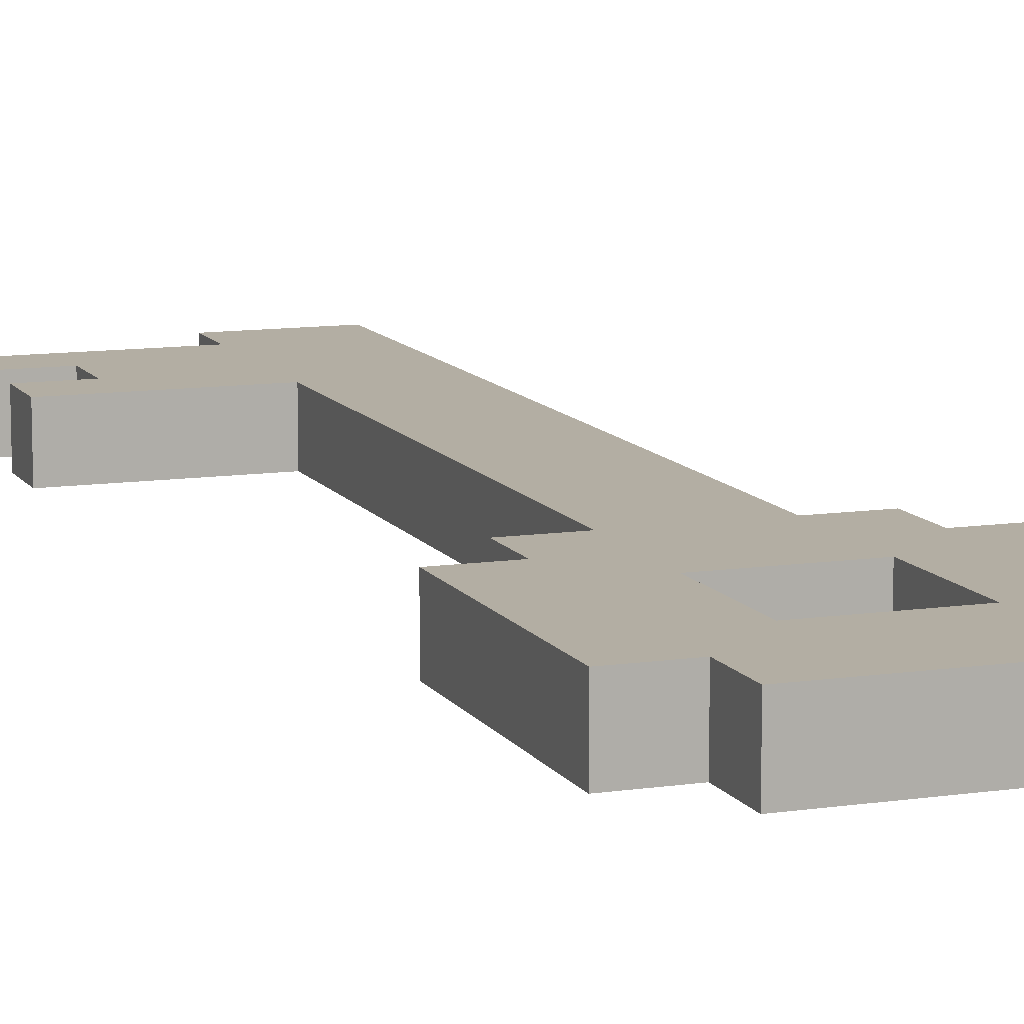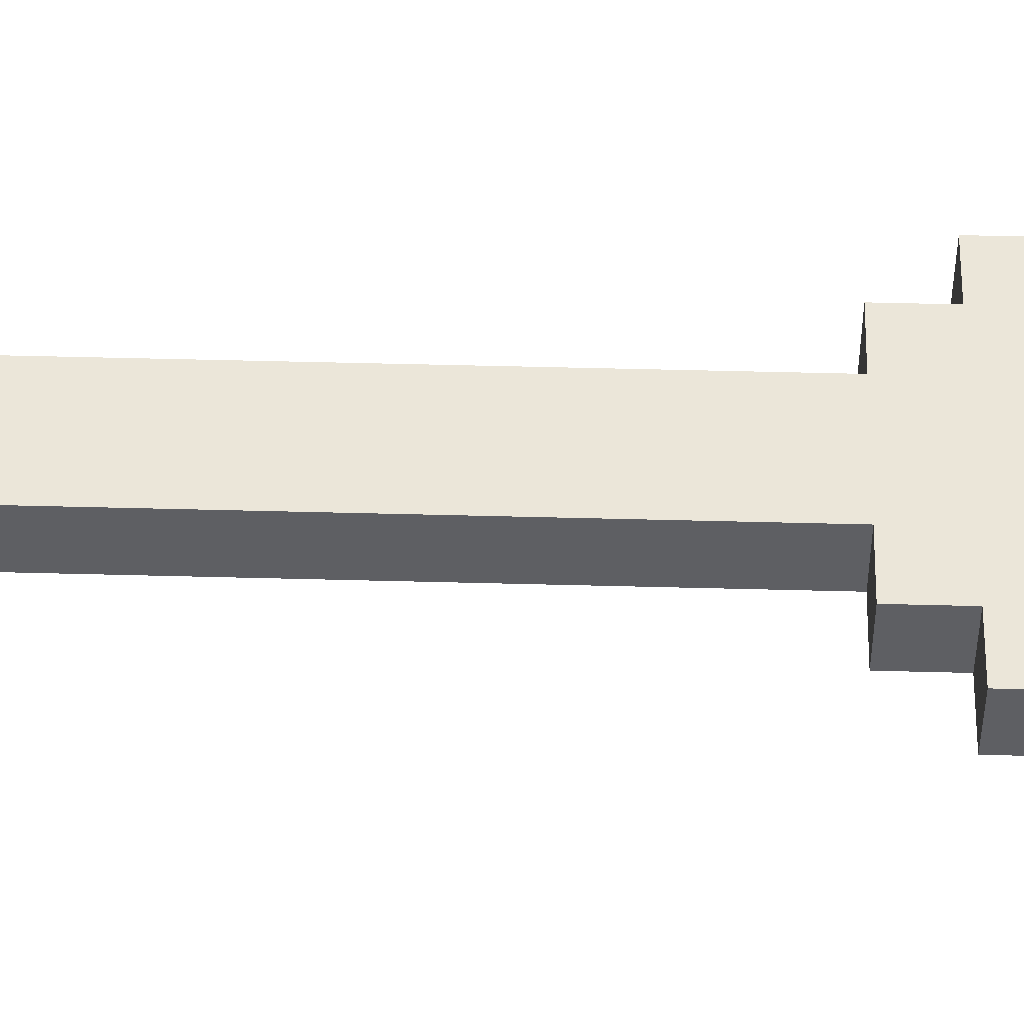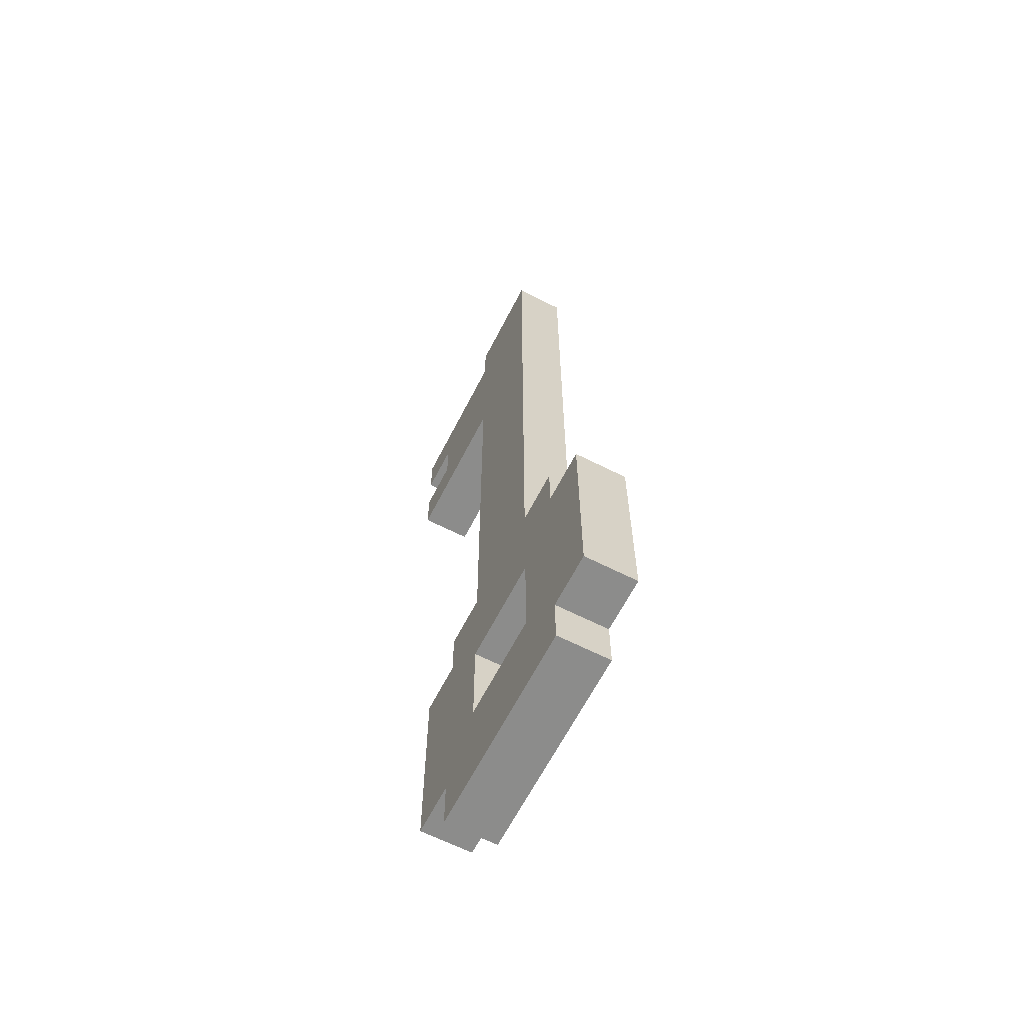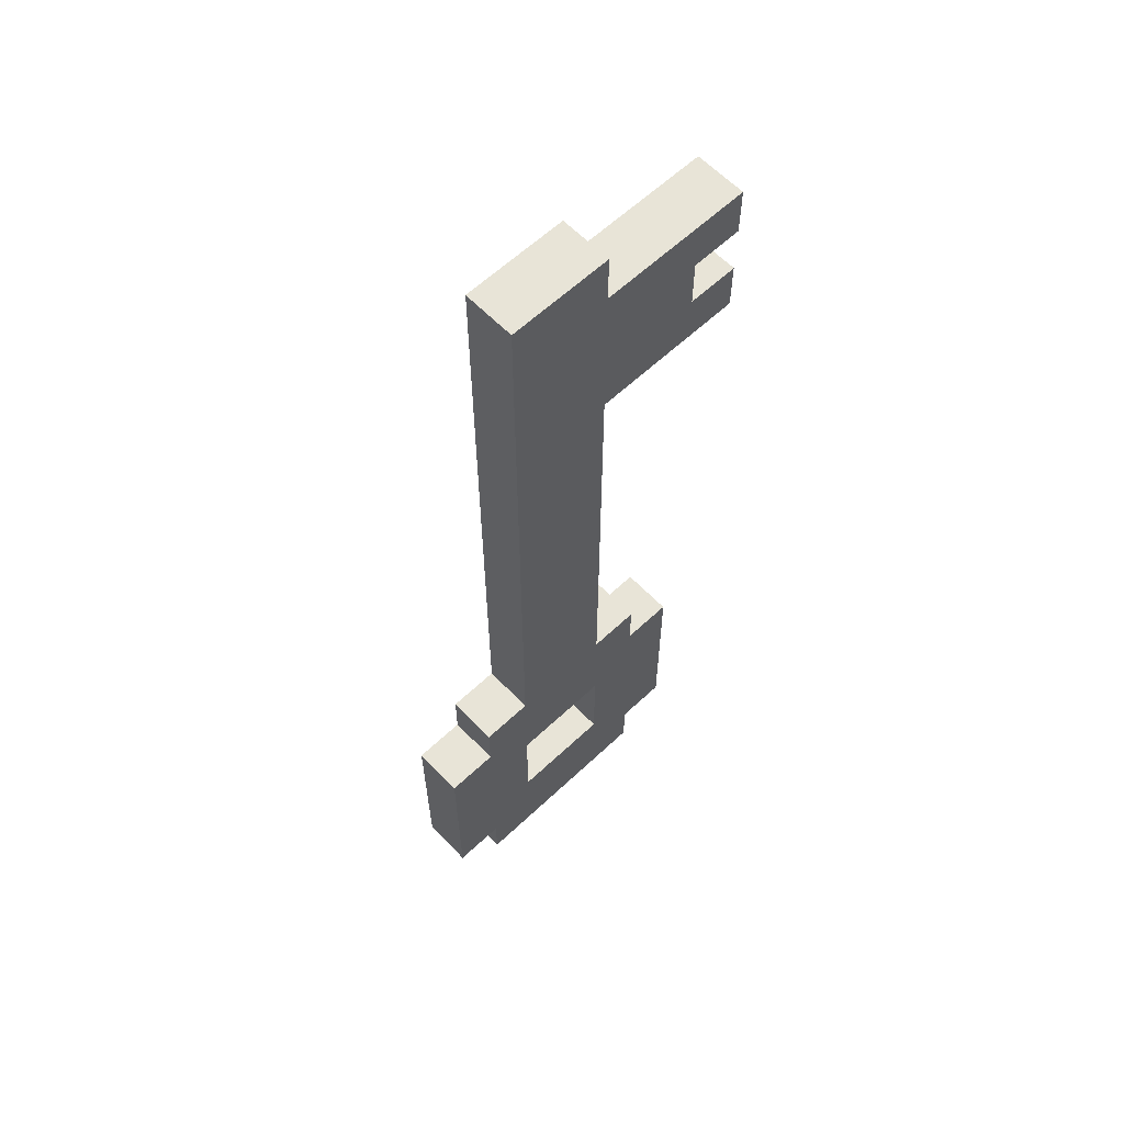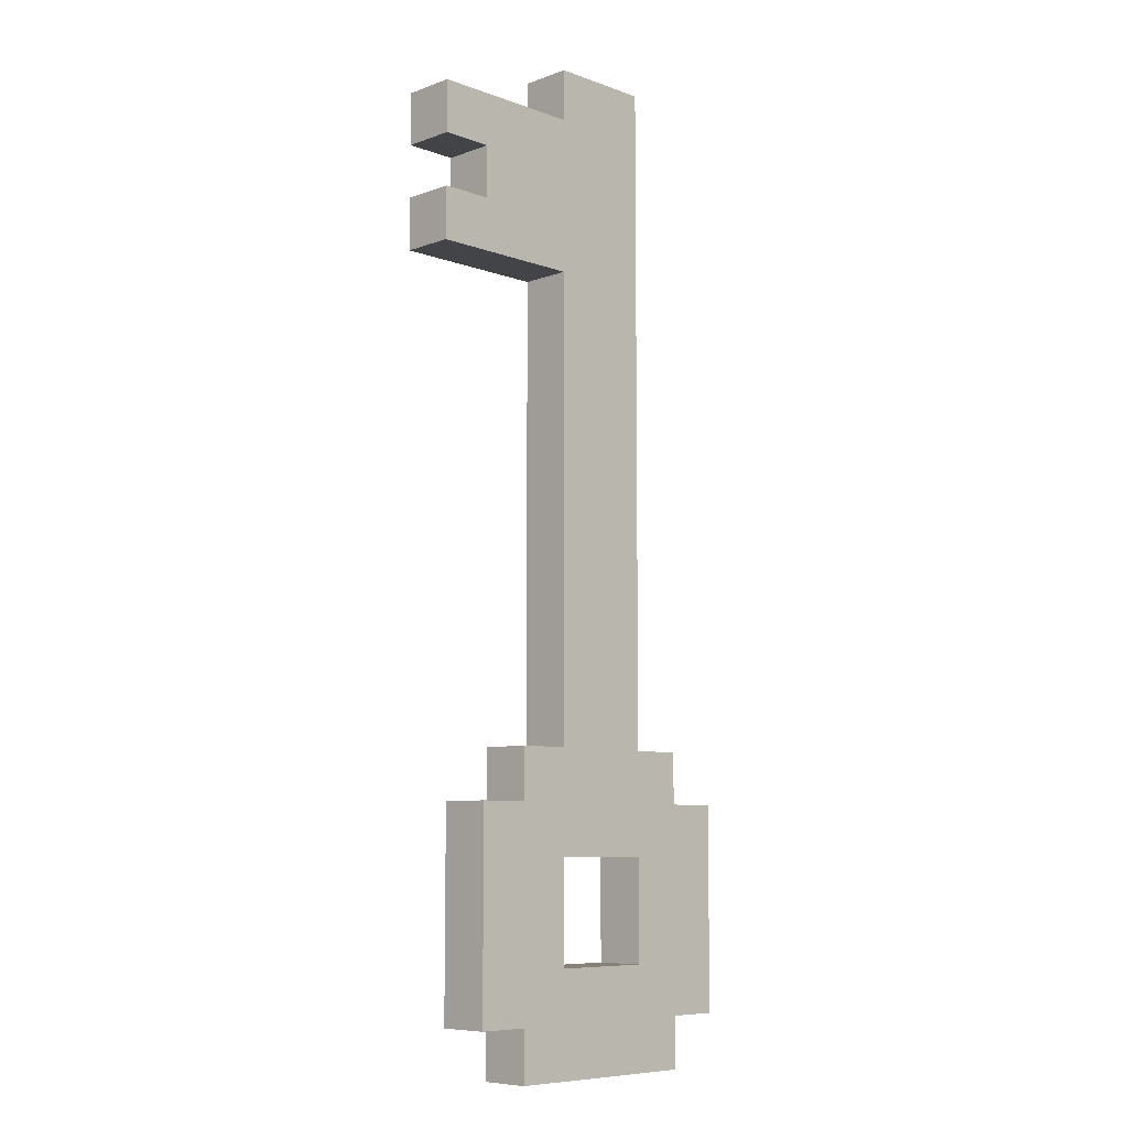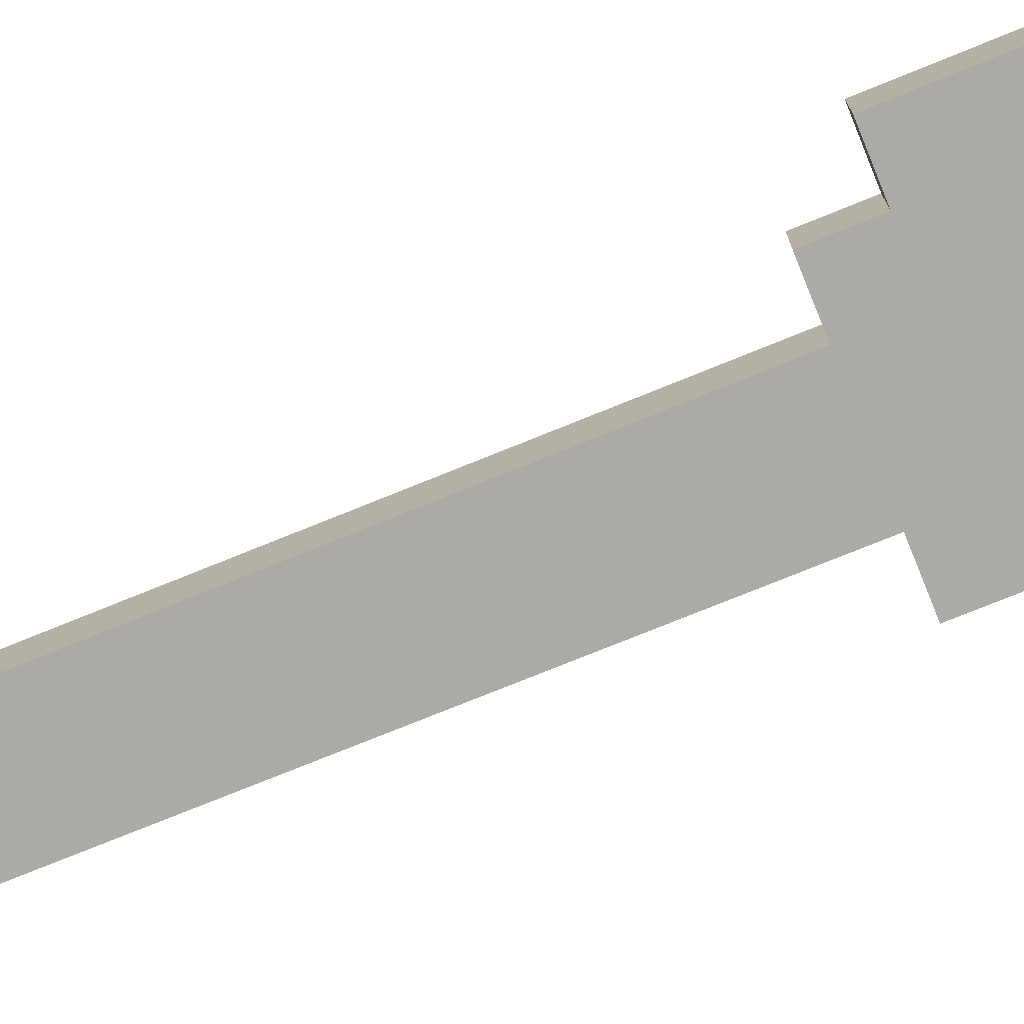
<metadata>
{"format":"obj","ext":"obj","renderer":"f3d","projection":"perspective","resolution":1024,"background":"white","views":[{"elev":10.9,"azim":159.8,"up":"+Y"},{"elev":48.5,"azim":91.7,"up":"+Y"},{"elev":-64.1,"azim":-117.1,"up":"+Z"},{"elev":61.4,"azim":-43.7,"up":"+Z"},{"elev":-7.9,"azim":135.0,"up":"+Z"},{"elev":-75.8,"azim":112.1,"up":"+Y"}]}
</metadata>
<code>
g key_skeleton_grey
v -3.5 0 -4.5
v -3.5 0 -8.5
v -3.5 1 -4.5
v -3.5 1 -8.5
v -2.5 0 -3.5
v -2.5 0 -4.5
v -2.5 0 -8.5
v -2.5 0 -9.5
v -2.5 1 -3.5
v -2.5 1 -4.5
v -2.5 1 -8.5
v -2.5 1 -9.5
v -1.5 0 9.5
v -1.5 0 -3.5
v -1.5 1 9.5
v -1.5 1 -3.5
v 0.5 0 -5.5
v 0.5 0 -7.5
v 0.5 1 -5.5
v 0.5 1 -7.5
v -1.5 0 -5.5
v -1.5 0 -7.5
v -1.5 1 -5.5
v -1.5 1 -7.5
v 0.5 0 9.5
v 0.5 0 8.5
v 0.5 0 5.5
v 0.5 0 -3.5
v 0.5 1 9.5
v 0.5 1 8.5
v 0.5 1 5.5
v 0.5 1 -3.5
v 1.5 0 -3.5
v 1.5 0 -4.5
v 1.5 0 -8.5
v 1.5 0 -9.5
v 1.5 1 -3.5
v 1.5 1 -4.5
v 1.5 1 -8.5
v 1.5 1 -9.5
v 2.5 0 7.5
v 2.5 0 6.5
v 2.5 0 -4.5
v 2.5 0 -8.5
v 2.5 1 7.5
v 2.5 1 6.5
v 2.5 1 -4.5
v 2.5 1 -8.5
v 3.5 0 8.5
v 3.5 0 7.5
v 3.5 0 6.5
v 3.5 0 5.5
v 3.5 1 8.5
v 3.5 1 7.5
v 3.5 1 6.5
v 3.5 1 5.5
v -1.5 0 9.5
v -1.5 1 9.5
v 0.5 0 9.5
v 0.5 1 9.5
v 0.5 0 8.5
v 0.5 1 8.5
v 3.5 0 8.5
v 3.5 1 8.5
v 2.5 0 6.5
v 2.5 1 6.5
v 3.5 0 6.5
v 3.5 1 6.5
v -2.5 0 -3.5
v -2.5 1 -3.5
v -1.5 0 -3.5
v -1.5 1 -3.5
v 0.5 0 -3.5
v 0.5 1 -3.5
v 1.5 0 -3.5
v 1.5 1 -3.5
v -3.5 0 -4.5
v -3.5 1 -4.5
v -2.5 0 -4.5
v -2.5 1 -4.5
v 1.5 0 -4.5
v 1.5 1 -4.5
v 2.5 0 -4.5
v 2.5 1 -4.5
v -1.5 0 -7.5
v -1.5 1 -7.5
v 0.5 0 -7.5
v 0.5 1 -7.5
v 2.5 0 7.5
v 2.5 1 7.5
v 3.5 0 7.5
v 3.5 1 7.5
v 0.5 0 5.5
v 0.5 1 5.5
v 3.5 0 5.5
v 3.5 1 5.5
v -1.5 0 -5.5
v -1.5 1 -5.5
v 0.5 0 -5.5
v 0.5 1 -5.5
v -3.5 0 -8.5
v -3.5 1 -8.5
v -2.5 0 -8.5
v -2.5 1 -8.5
v 1.5 0 -8.5
v 1.5 1 -8.5
v 2.5 0 -8.5
v 2.5 1 -8.5
v -2.5 0 -9.5
v -2.5 1 -9.5
v 1.5 0 -9.5
v 1.5 1 -9.5
v -1.5 0 9.5
v 0.5 0 9.5
v 0.5 0 8.5
v 3.5 0 8.5
v 2.5 0 7.5
v 3.5 0 7.5
v 2.5 0 6.5
v 3.5 0 6.5
v 0.5 0 5.5
v 3.5 0 5.5
v -2.5 0 -3.5
v -1.5 0 -3.5
v 0.5 0 -3.5
v 1.5 0 -3.5
v -3.5 0 -4.5
v -2.5 0 -4.5
v 1.5 0 -4.5
v 2.5 0 -4.5
v -1.5 0 -5.5
v 0.5 0 -5.5
v -1.5 0 -7.5
v 0.5 0 -7.5
v -3.5 0 -8.5
v -2.5 0 -8.5
v 1.5 0 -8.5
v 2.5 0 -8.5
v -2.5 0 -9.5
v 1.5 0 -9.5
v -1.5 1 9.5
v 0.5 1 9.5
v 0.5 1 8.5
v 3.5 1 8.5
v 2.5 1 7.5
v 3.5 1 7.5
v 2.5 1 6.5
v 3.5 1 6.5
v 0.5 1 5.5
v 3.5 1 5.5
v -2.5 1 -3.5
v -1.5 1 -3.5
v 0.5 1 -3.5
v 1.5 1 -3.5
v -3.5 1 -4.5
v -2.5 1 -4.5
v 1.5 1 -4.5
v 2.5 1 -4.5
v -1.5 1 -5.5
v 0.5 1 -5.5
v -1.5 1 -7.5
v 0.5 1 -7.5
v -3.5 1 -8.5
v -2.5 1 -8.5
v 1.5 1 -8.5
v 2.5 1 -8.5
v -2.5 1 -9.5
v 1.5 1 -9.5
f 3 2 1
f 4 2 3
f 9 6 5
f 10 6 9
f 11 8 7
f 12 8 11
f 15 14 13
f 16 14 15
f 19 18 17
f 20 18 19
f 21 22 23
f 23 22 24
f 25 26 29
f 29 26 30
f 27 28 31
f 31 28 32
f 33 34 37
f 37 34 38
f 35 36 39
f 39 36 40
f 41 42 45
f 45 42 46
f 43 44 47
f 47 44 48
f 49 50 53
f 53 50 54
f 51 52 55
f 55 52 56
f 59 58 57
f 60 58 59
f 63 62 61
f 64 62 63
f 67 66 65
f 68 66 67
f 71 70 69
f 72 70 71
f 75 74 73
f 76 74 75
f 79 78 77
f 80 78 79
f 83 82 81
f 84 82 83
f 87 86 85
f 88 86 87
f 89 90 91
f 91 90 92
f 93 94 95
f 95 94 96
f 97 98 99
f 99 98 100
f 101 102 103
f 103 102 104
f 105 106 107
f 107 106 108
f 109 110 111
f 111 110 112
f 115 114 113
f 117 116 115
f 118 116 117
f 119 117 115
f 121 115 113
f 121 120 119
f 121 119 115
f 122 120 121
f 124 121 113
f 125 121 124
f 128 124 123
f 128 126 125
f 128 125 124
f 129 126 128
f 131 128 127
f 131 130 129
f 131 129 128
f 132 130 131
f 133 131 127
f 134 130 132
f 135 133 127
f 135 134 133
f 136 134 135
f 137 130 134
f 137 134 136
f 138 130 137
f 139 137 136
f 140 137 139
f 141 142 143
f 143 144 145
f 145 144 146
f 143 145 147
f 141 143 149
f 147 148 149
f 143 147 149
f 149 148 150
f 141 149 152
f 152 149 153
f 151 152 156
f 153 154 156
f 152 153 156
f 156 154 157
f 155 156 159
f 157 158 159
f 156 157 159
f 159 158 160
f 155 159 161
f 160 158 162
f 155 161 163
f 161 162 163
f 163 162 164
f 162 158 165
f 164 162 165
f 165 158 166
f 164 165 167
f 167 165 168

</code>
